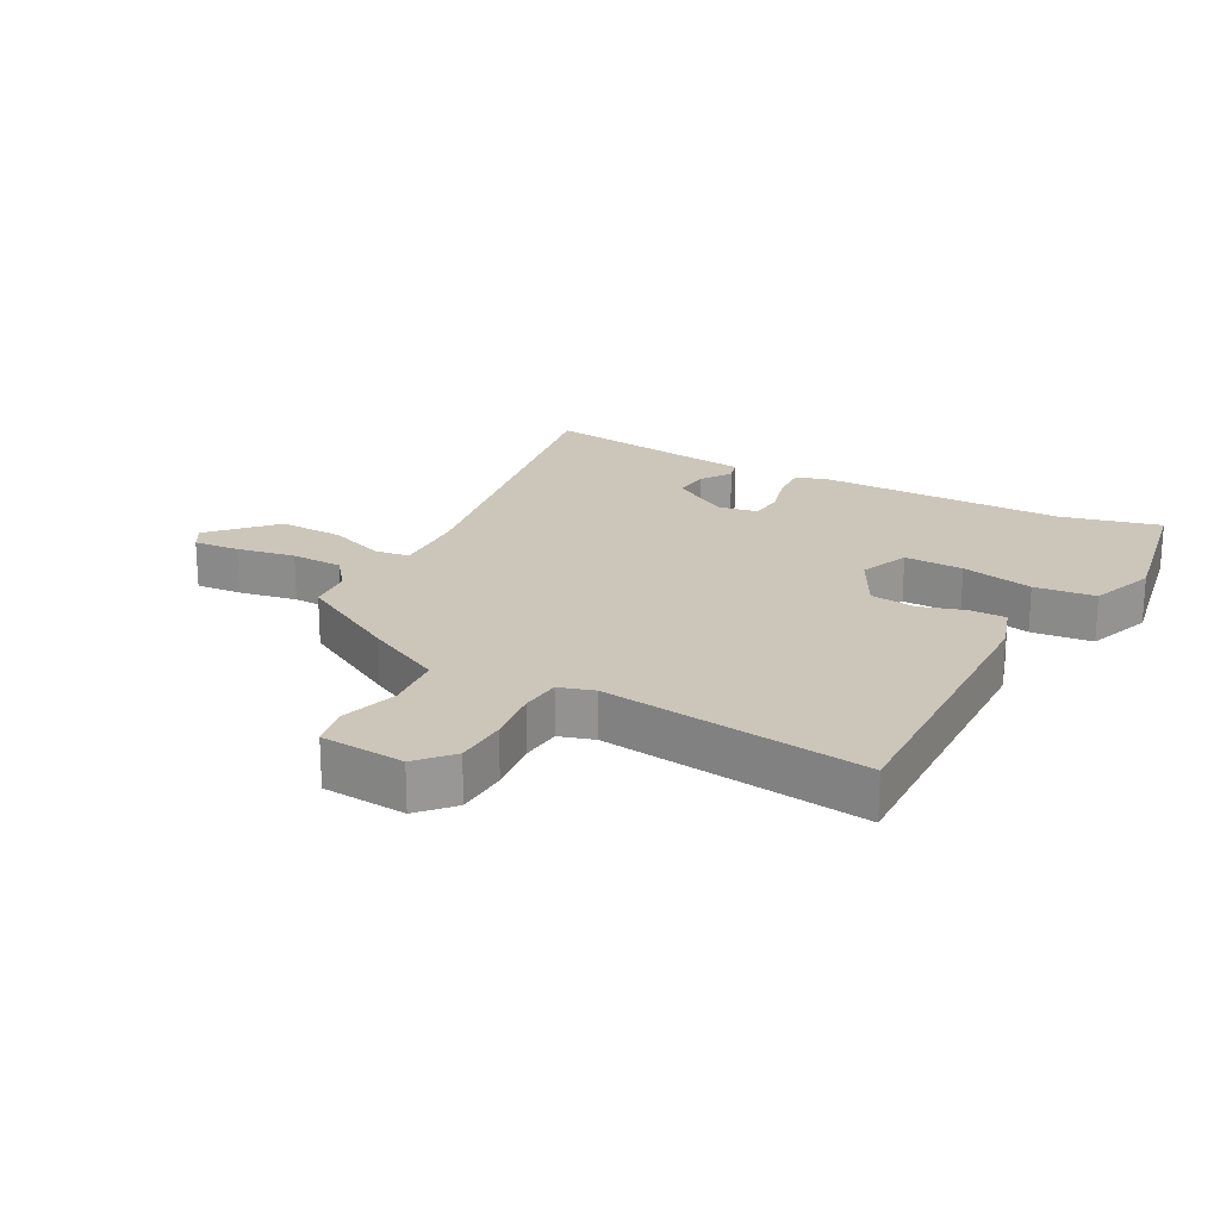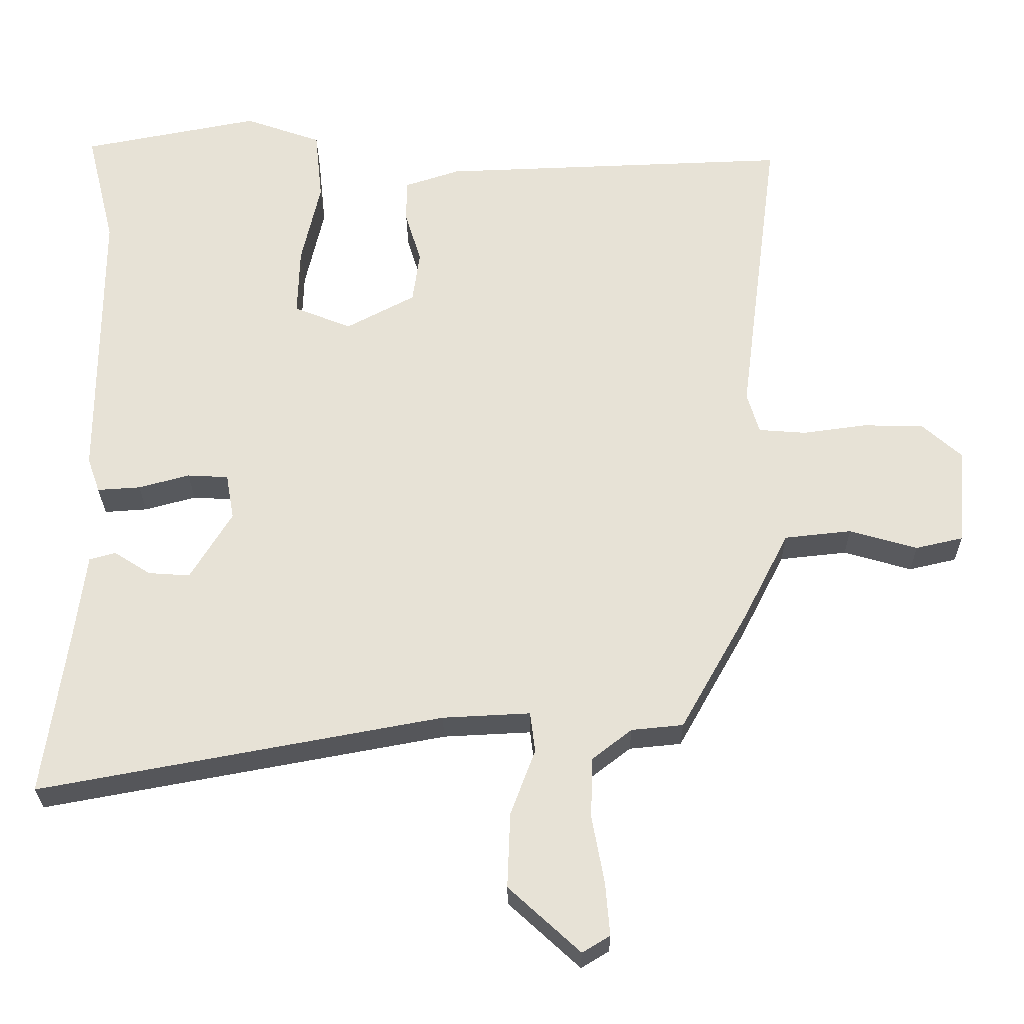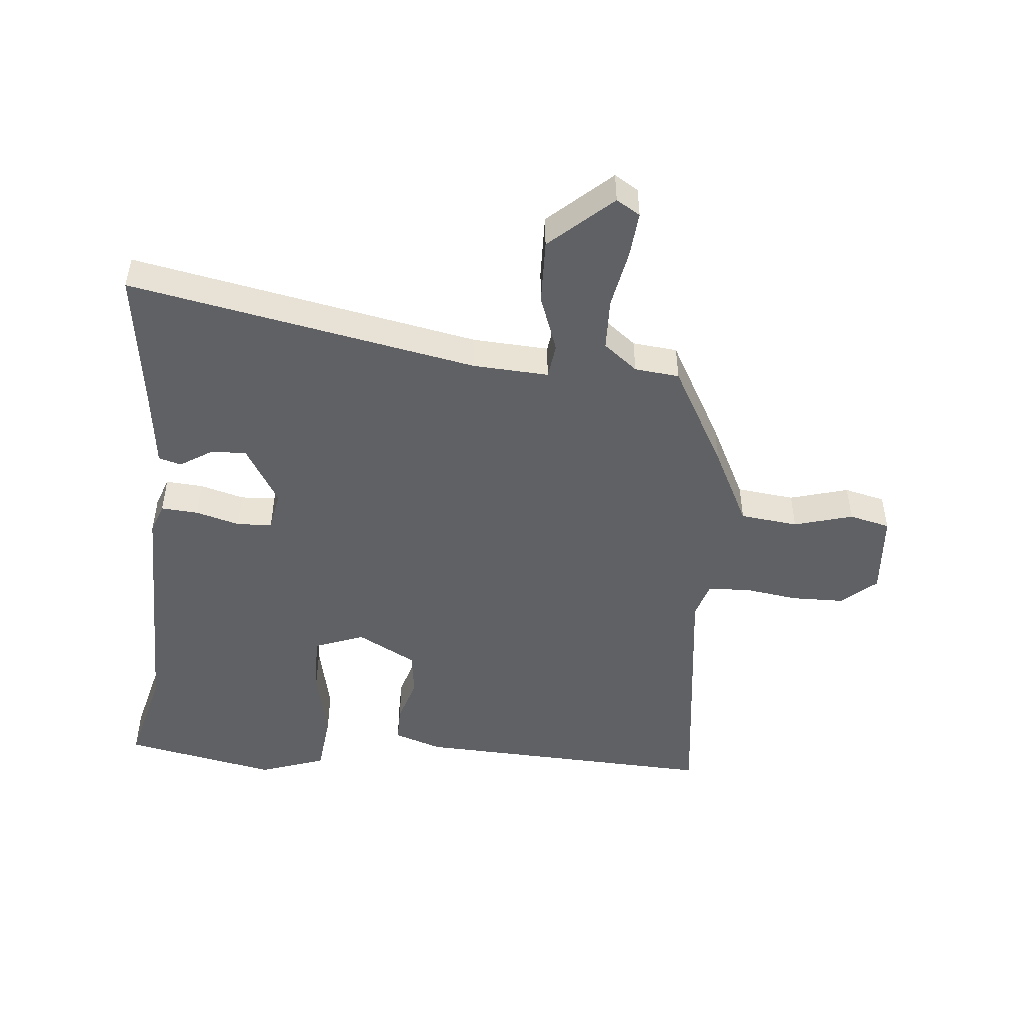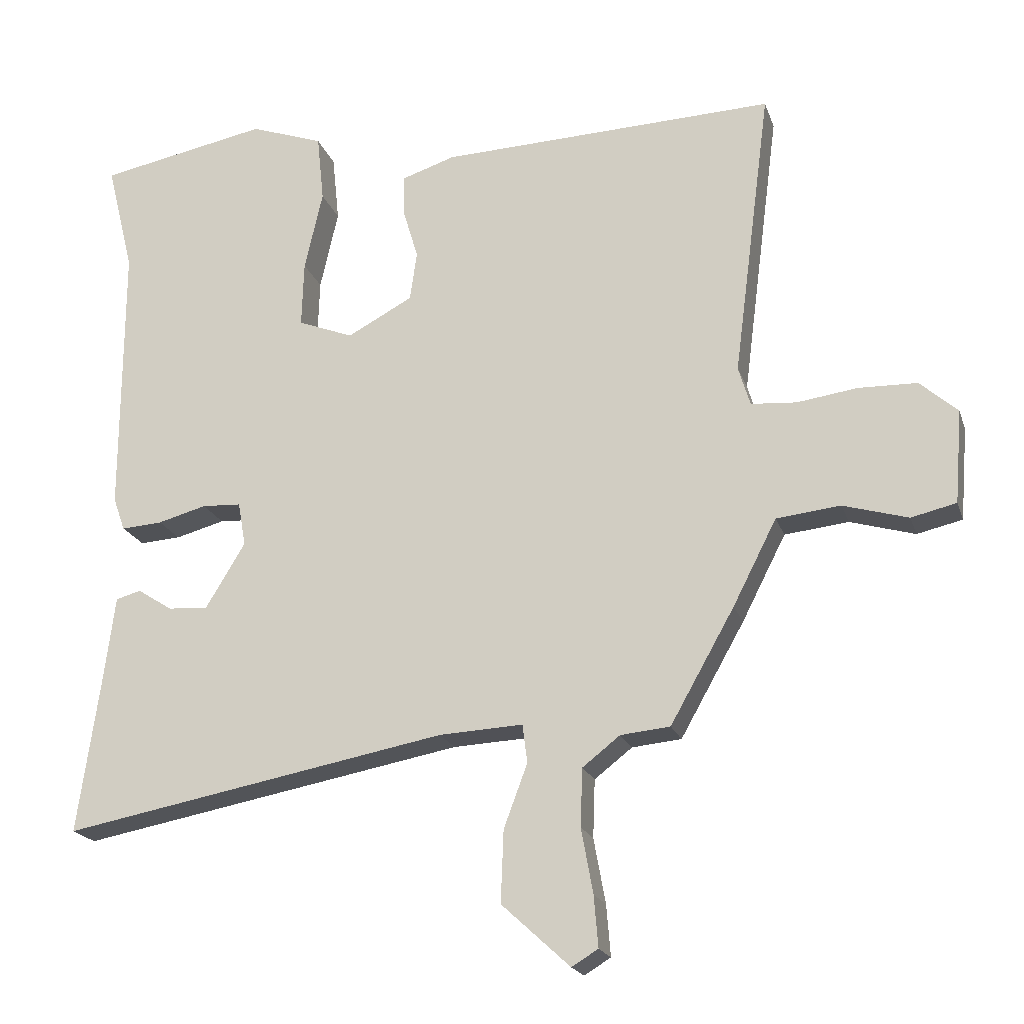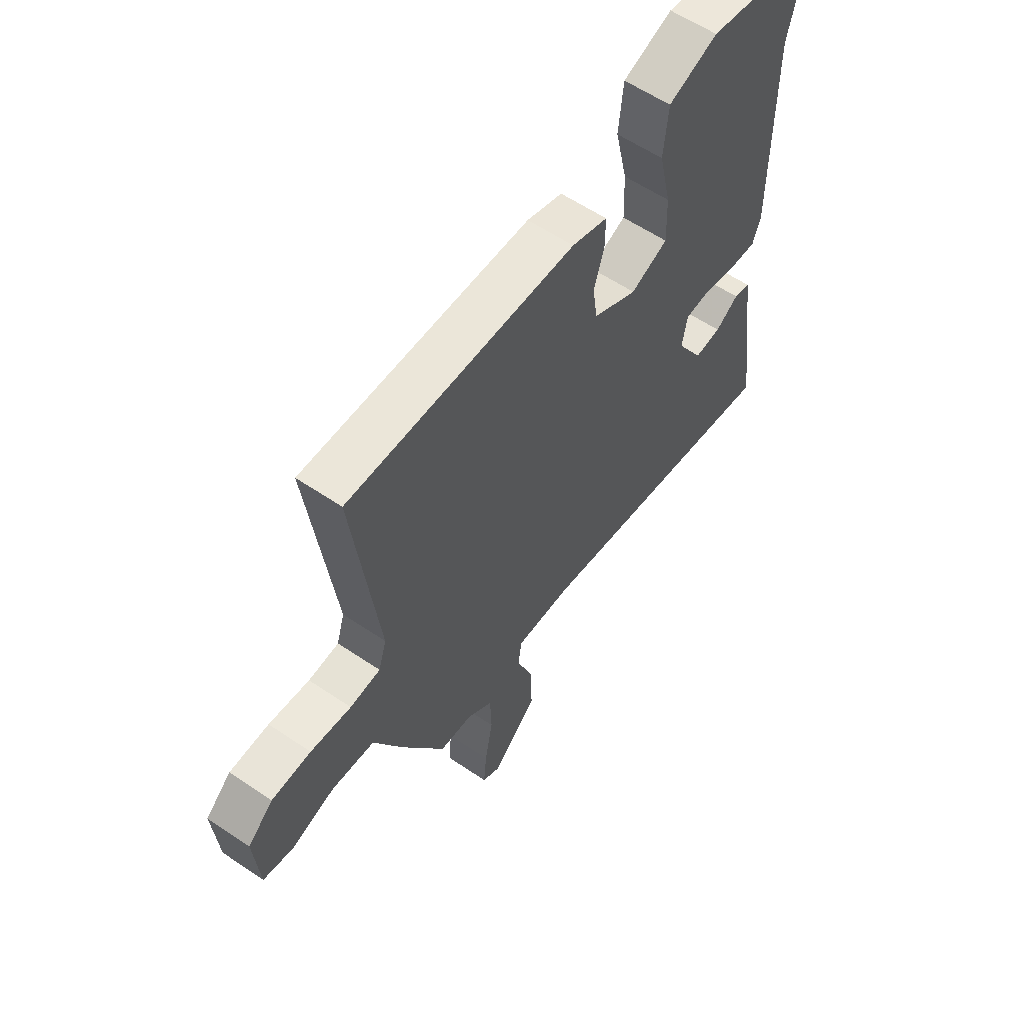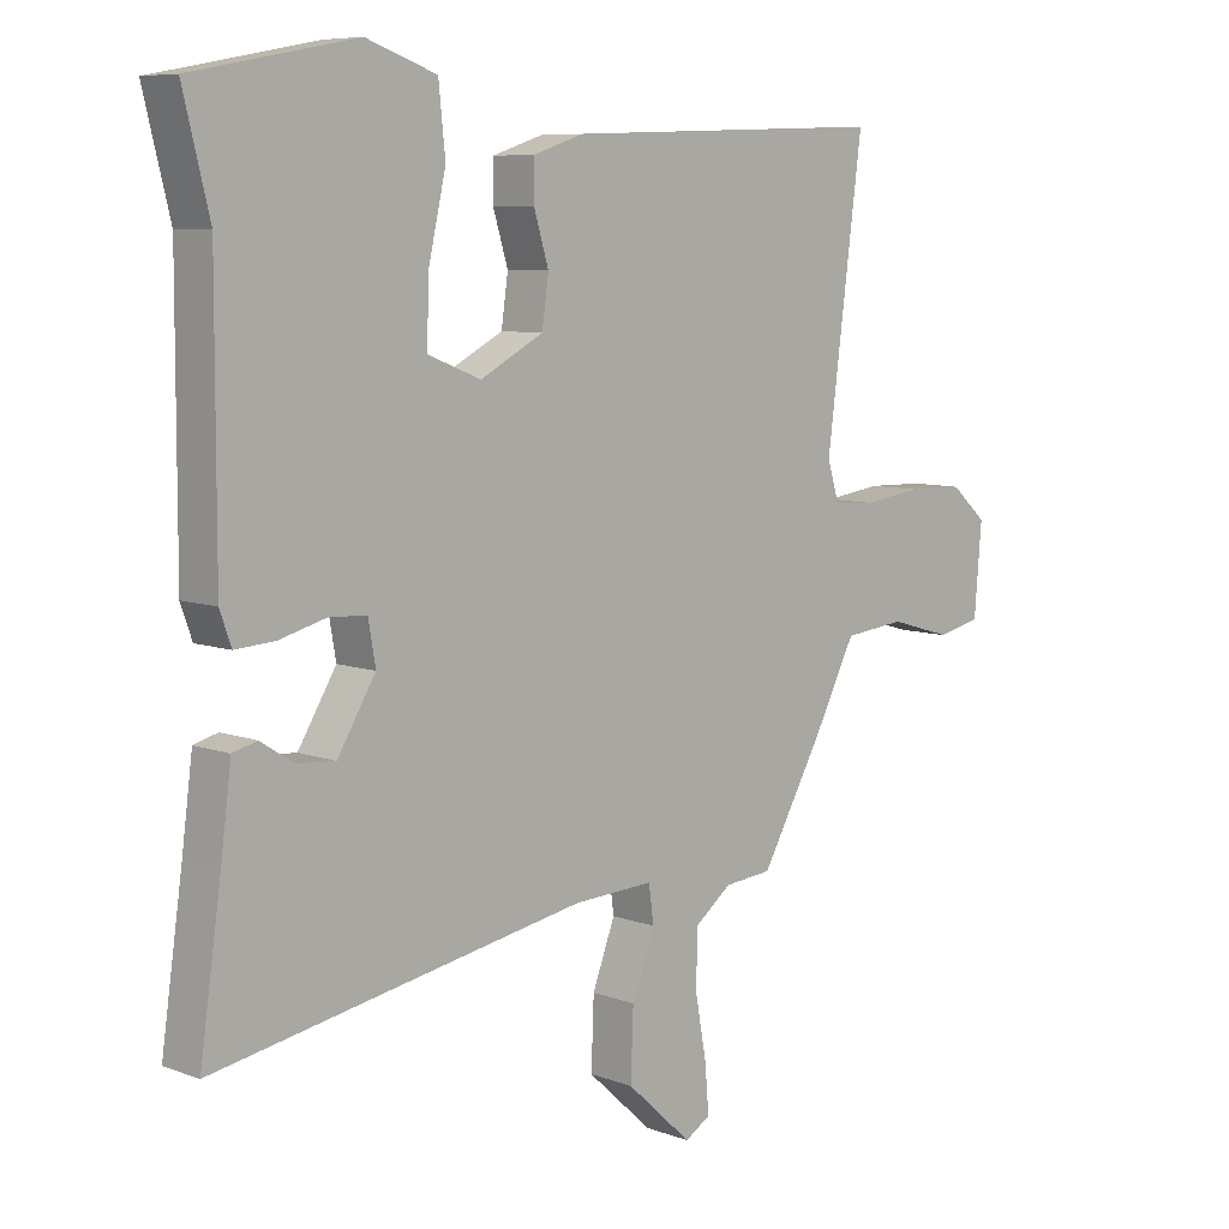
<metadata>
{"format":"obj","ext":"obj","renderer":"f3d","projection":"perspective","resolution":1024,"background":"white","views":[{"elev":21.0,"azim":-61.4,"up":"+Y"},{"elev":-26.9,"azim":-179.5,"up":"+Z"},{"elev":-48.8,"azim":174.3,"up":"+Y"},{"elev":-19.9,"azim":-164.1,"up":"+Z"},{"elev":59.0,"azim":-55.1,"up":"+Z"},{"elev":7.6,"azim":136.1,"up":"+Z"}]}
</metadata>
<code>
v 0.498 0.07 -0.555
v -0.055 0.07 -0.452
v -0.175 0.07 -0.446
v -0.182 0.07 -0.501
v -0.148 0.07 -0.592
v -0.144 0.07 -0.695
v -0.242 0.07 -0.785
v -0.28 0.07 -0.762
v -0.274 0.07 -0.689
v -0.257 0.07 -0.596
v -0.26 0.07 -0.513
v -0.314 0.07 -0.471
v -0.385 0.07 -0.464
v -0.477 0.07 -0.301
v -0.54 0.07 -0.178
v -0.632 0.07 -0.168
v -0.725 0.07 -0.195
v -0.79 0.07 -0.18
v -0.801 0.07 -0.046
v -0.747 0.07 0.002
v -0.663 0.07 0.004
v -0.576 0.07 -0.008
v -0.511 0.07 -0.003
v -0.494 0.07 0.053
v -0.548 0.07 0.471
v -0.065 0.07 0.453
v 0.011 0.07 0.428
v 0.011 0.07 0.37
v -0.011 0.07 0.297
v -0.001 0.07 0.226
v 0.093 0.07 0.176
v 0.172 0.07 0.207
v 0.169 0.07 0.301
v 0.143 0.07 0.416
v 0.153 0.07 0.513
v 0.258 0.07 0.55
v 0.501 0.07 0.503
v 0.462 0.07 0.345
v 0.463 0.07 -0.049
v 0.446 0.07 -0.097
v 0.387 0.07 -0.093
v 0.317 0.07 -0.074
v 0.261 0.07 -0.077
v 0.25 0.07 -0.14
v 0.307 0.07 -0.234
v 0.364 0.07 -0.23
v 0.414 0.07 -0.198
v 0.45 0.07 -0.208
v 0.466 0.07 -0.331
v 0.498 0 -0.555
v -0.055 0 -0.452
v -0.175 0 -0.446
v -0.182 0 -0.501
v -0.148 0 -0.592
v -0.144 0 -0.695
v -0.242 0 -0.785
v -0.28 0 -0.762
v -0.274 0 -0.689
v -0.257 0 -0.596
v -0.26 0 -0.513
v -0.314 0 -0.471
v -0.385 0 -0.464
v -0.477 0 -0.301
v -0.54 0 -0.178
v -0.632 0 -0.168
v -0.725 0 -0.195
v -0.79 0 -0.18
v -0.801 0 -0.046
v -0.747 0 0.002
v -0.663 0 0.004
v -0.576 0 -0.008
v -0.511 0 -0.003
v -0.494 0 0.053
v -0.548 0 0.471
v -0.065 0 0.453
v 0.011 0 0.428
v 0.011 0 0.37
v -0.011 0 0.297
v -0.001 0 0.226
v 0.093 0 0.176
v 0.172 0 0.207
v 0.169 0 0.301
v 0.143 0 0.416
v 0.153 0 0.513
v 0.258 0 0.55
v 0.501 0 0.503
v 0.462 0 0.345
v 0.463 0 -0.049
v 0.446 0 -0.097
v 0.387 0 -0.093
v 0.317 0 -0.074
v 0.261 0 -0.077
v 0.25 0 -0.14
v 0.307 0 -0.234
v 0.364 0 -0.23
v 0.414 0 -0.198
v 0.45 0 -0.208
v 0.466 0 -0.331
f 46 47 48 49
f 45 46 49 1
f 44 45 1 2
f 43 44 2 3
f 39 40 41 42
f 38 39 42 43
f 37 38 43 3
f 33 34 35 36
f 32 33 36 37
f 26 27 28 29
f 24 25 26 29
f 23 24 29 30
f 19 20 21 22
f 19 22 23
f 16 17 18 19
f 15 16 19 23
f 12 13 14 15
f 11 12 15 23
f 7 8 9 10
f 7 10 11
f 4 5 6 7
f 3 4 7 11
f 32 37 3 11
f 11 23 30 31
f 11 31 32
f 98 97 96 95
f 50 98 95 94
f 51 50 94 93
f 52 51 93 92
f 91 90 89 88
f 92 91 88 87
f 52 92 87 86
f 85 84 83 82
f 86 85 82 81
f 78 77 76 75
f 78 75 74 73
f 79 78 73 72
f 71 70 69 68
f 72 71 68
f 68 67 66 65
f 72 68 65 64
f 64 63 62 61
f 72 64 61 60
f 59 58 57 56
f 60 59 56
f 56 55 54 53
f 60 56 53 52
f 60 52 86 81
f 80 79 72 60
f 81 80 60
f 1 50 51 2
f 2 51 52 3
f 3 52 53 4
f 4 53 54 5
f 5 54 55 6
f 6 55 56 7
f 7 56 57 8
f 8 57 58 9
f 9 58 59 10
f 10 59 60 11
f 11 60 61 12
f 12 61 62 13
f 13 62 63 14
f 14 63 64 15
f 15 64 65 16
f 16 65 66 17
f 17 66 67 18
f 18 67 68 19
f 19 68 69 20
f 20 69 70 21
f 21 70 71 22
f 22 71 72 23
f 23 72 73 24
f 24 73 74 25
f 25 74 75 26
f 26 75 76 27
f 27 76 77 28
f 28 77 78 29
f 29 78 79 30
f 30 79 80 31
f 31 80 81 32
f 32 81 82 33
f 33 82 83 34
f 34 83 84 35
f 35 84 85 36
f 36 85 86 37
f 37 86 87 38
f 38 87 88 39
f 39 88 89 40
f 40 89 90 41
f 41 90 91 42
f 42 91 92 43
f 43 92 93 44
f 44 93 94 45
f 45 94 95 46
f 46 95 96 47
f 47 96 97 48
f 48 97 98 49
f 49 98 50 1

</code>
